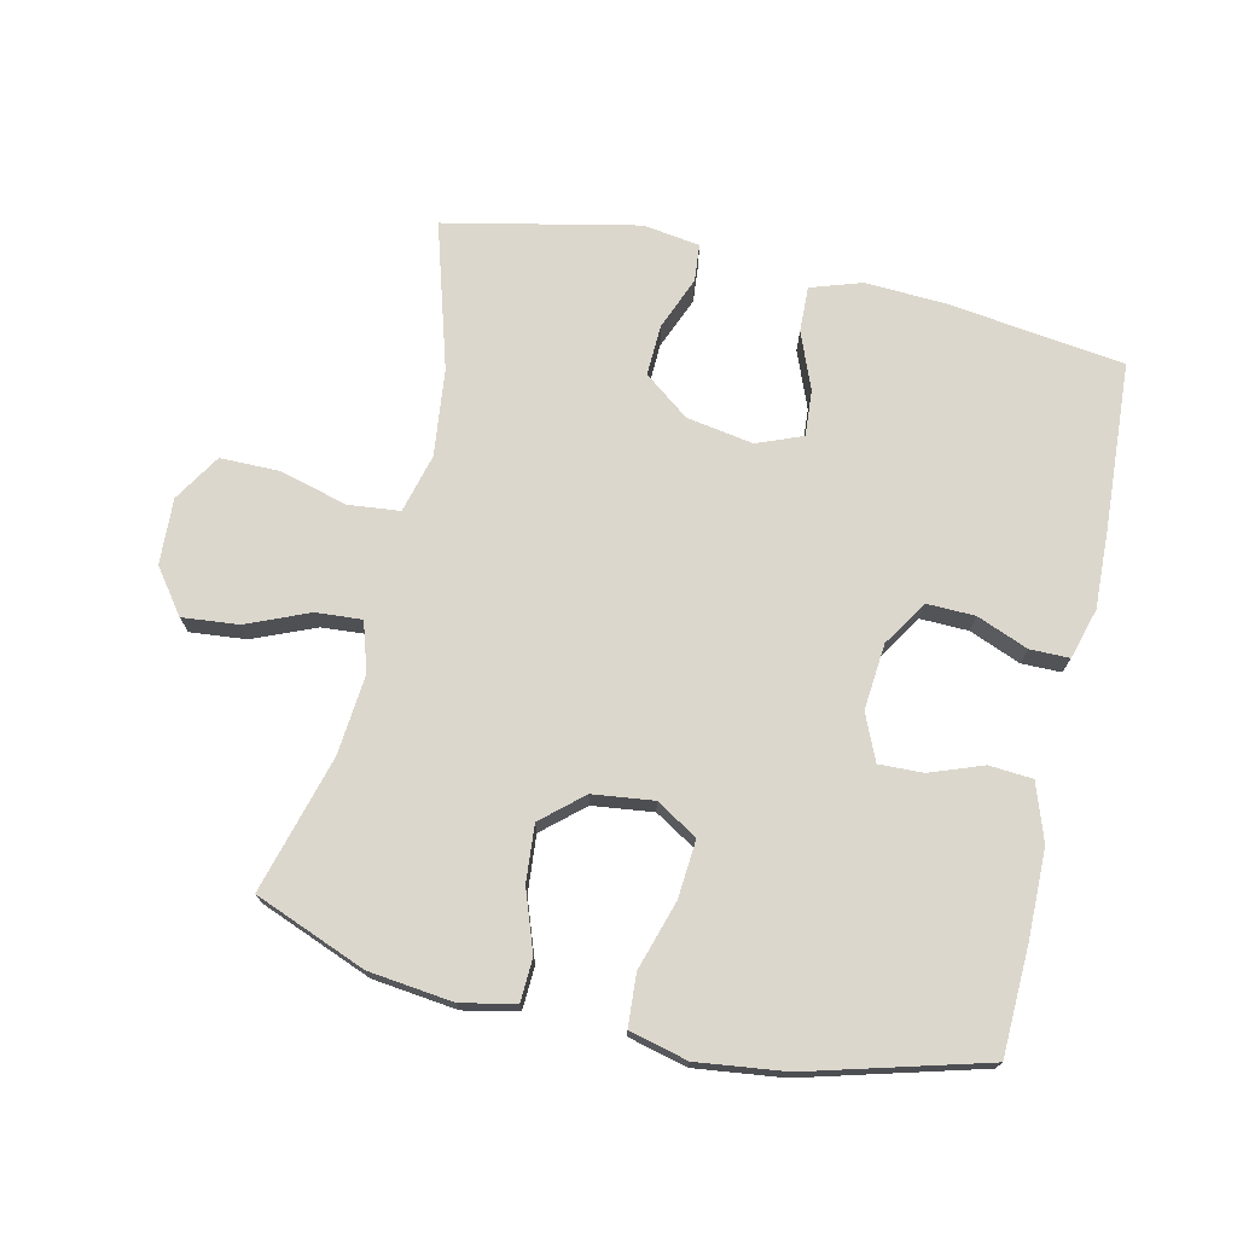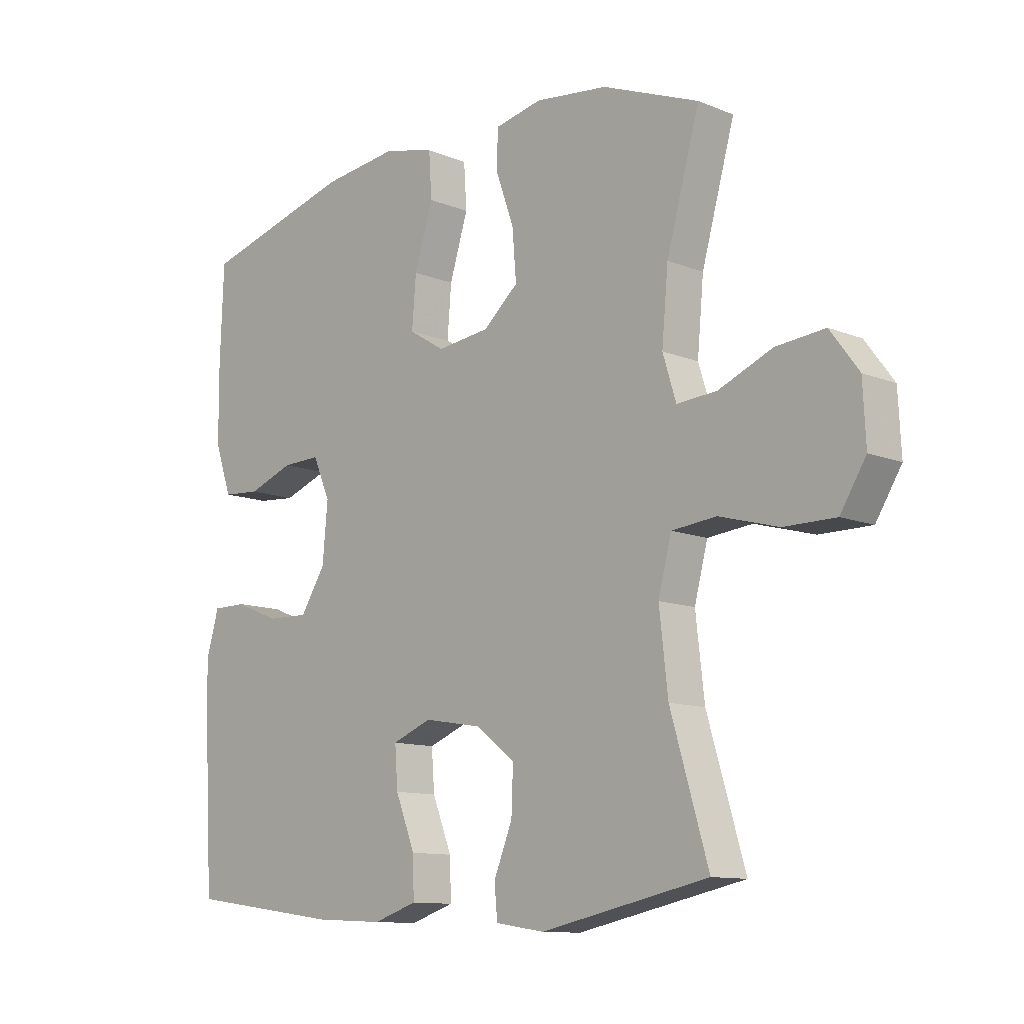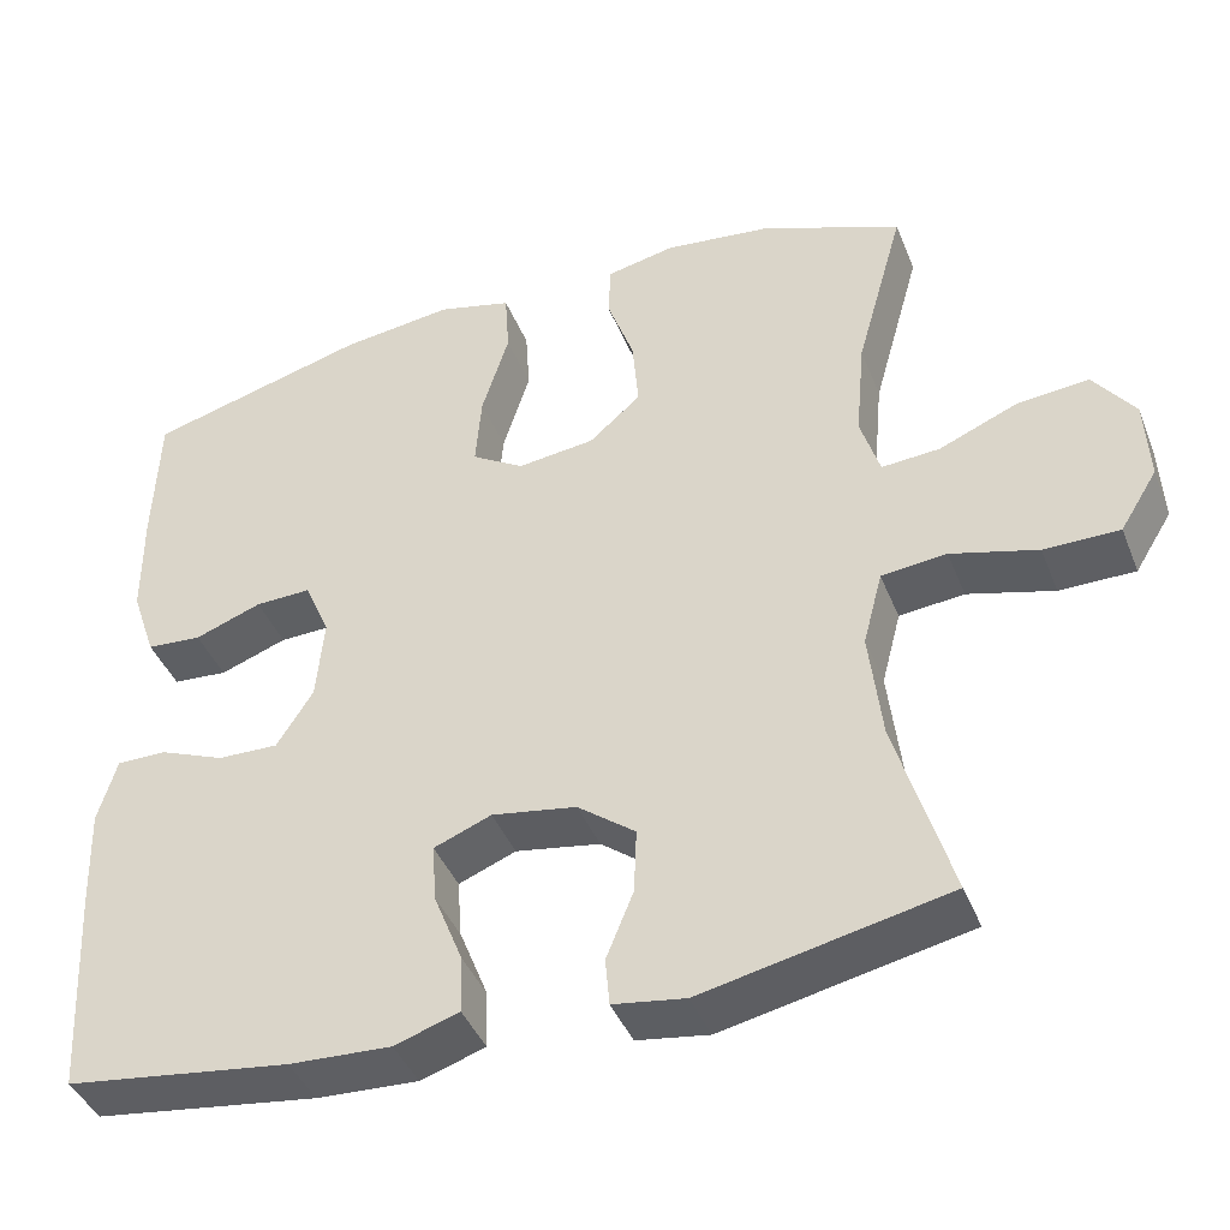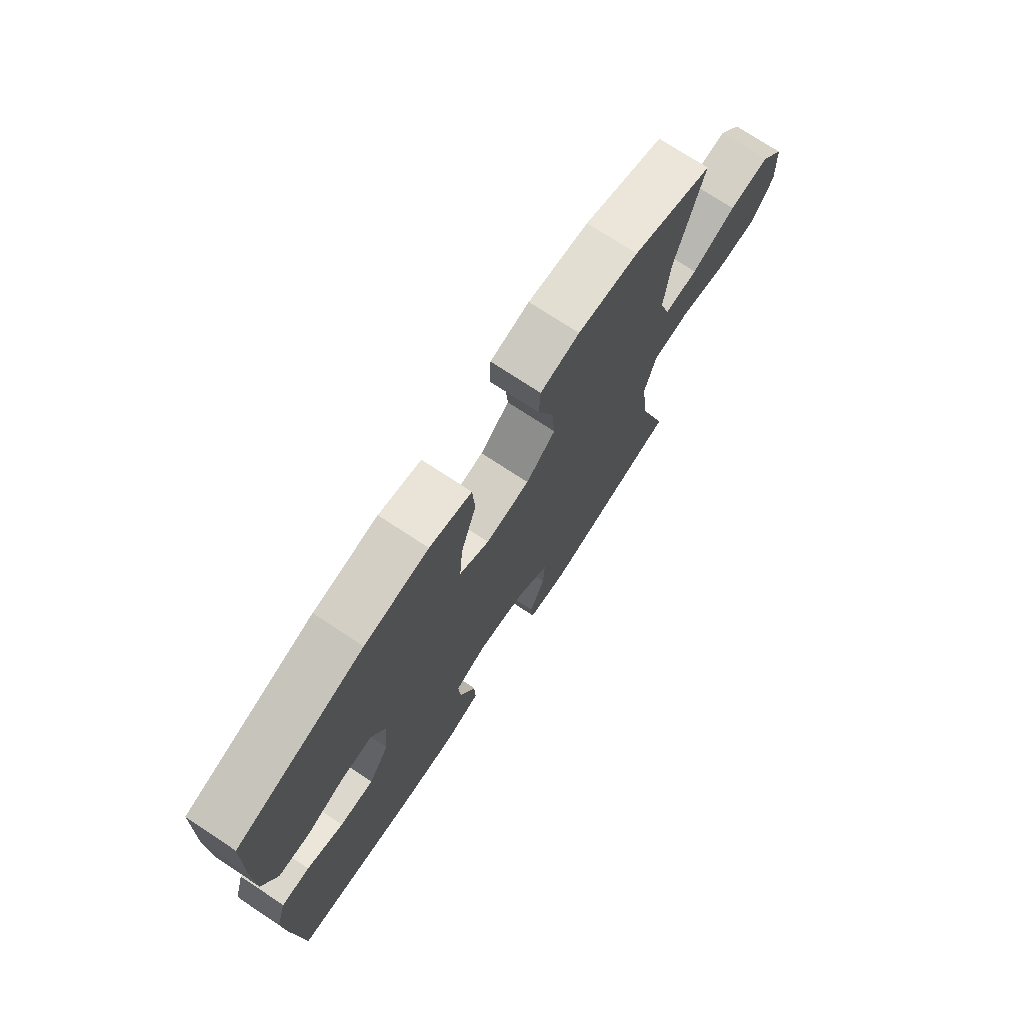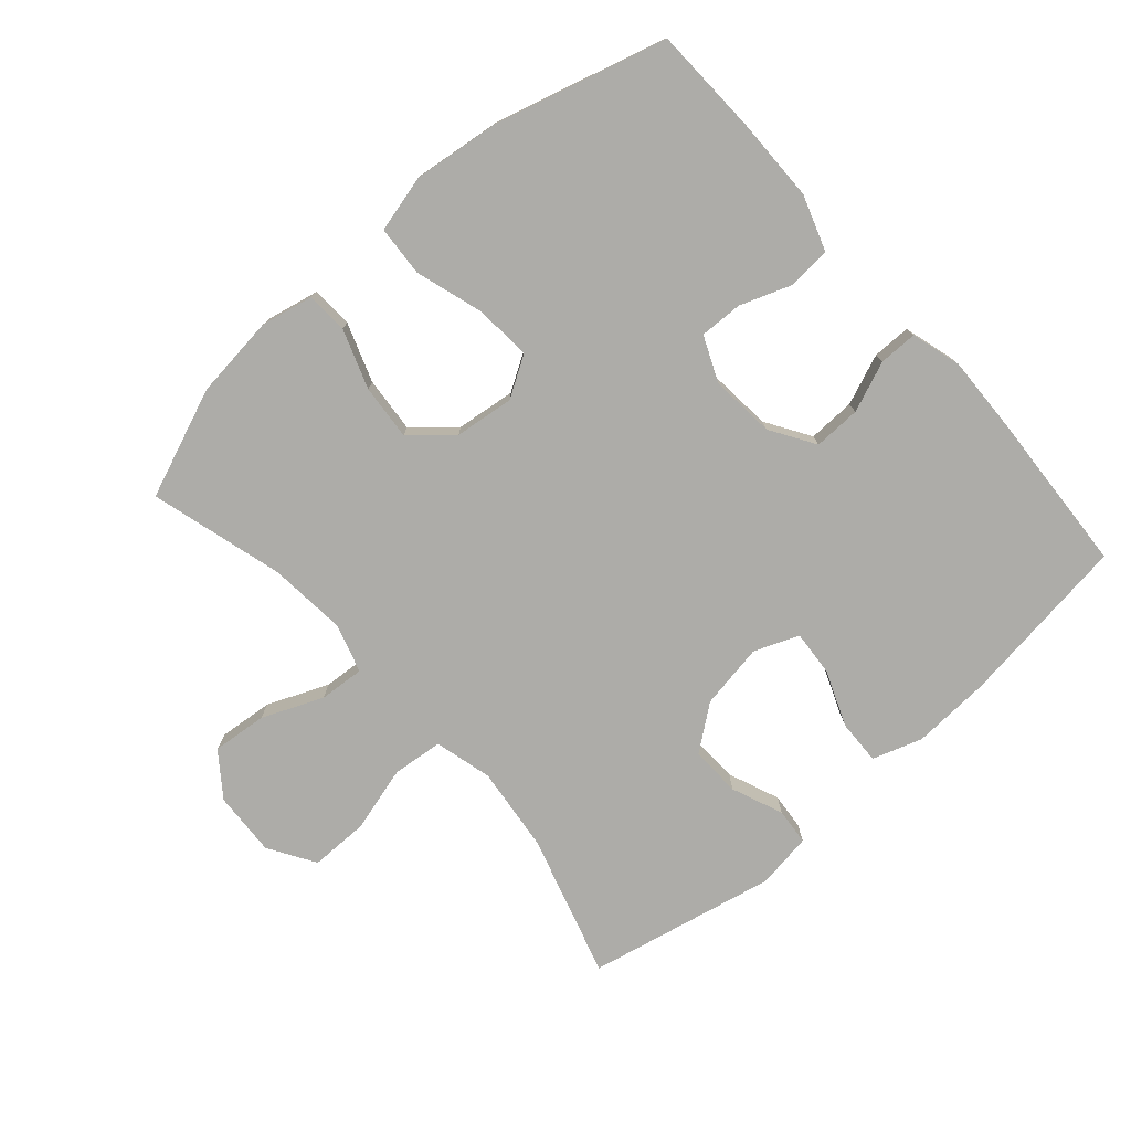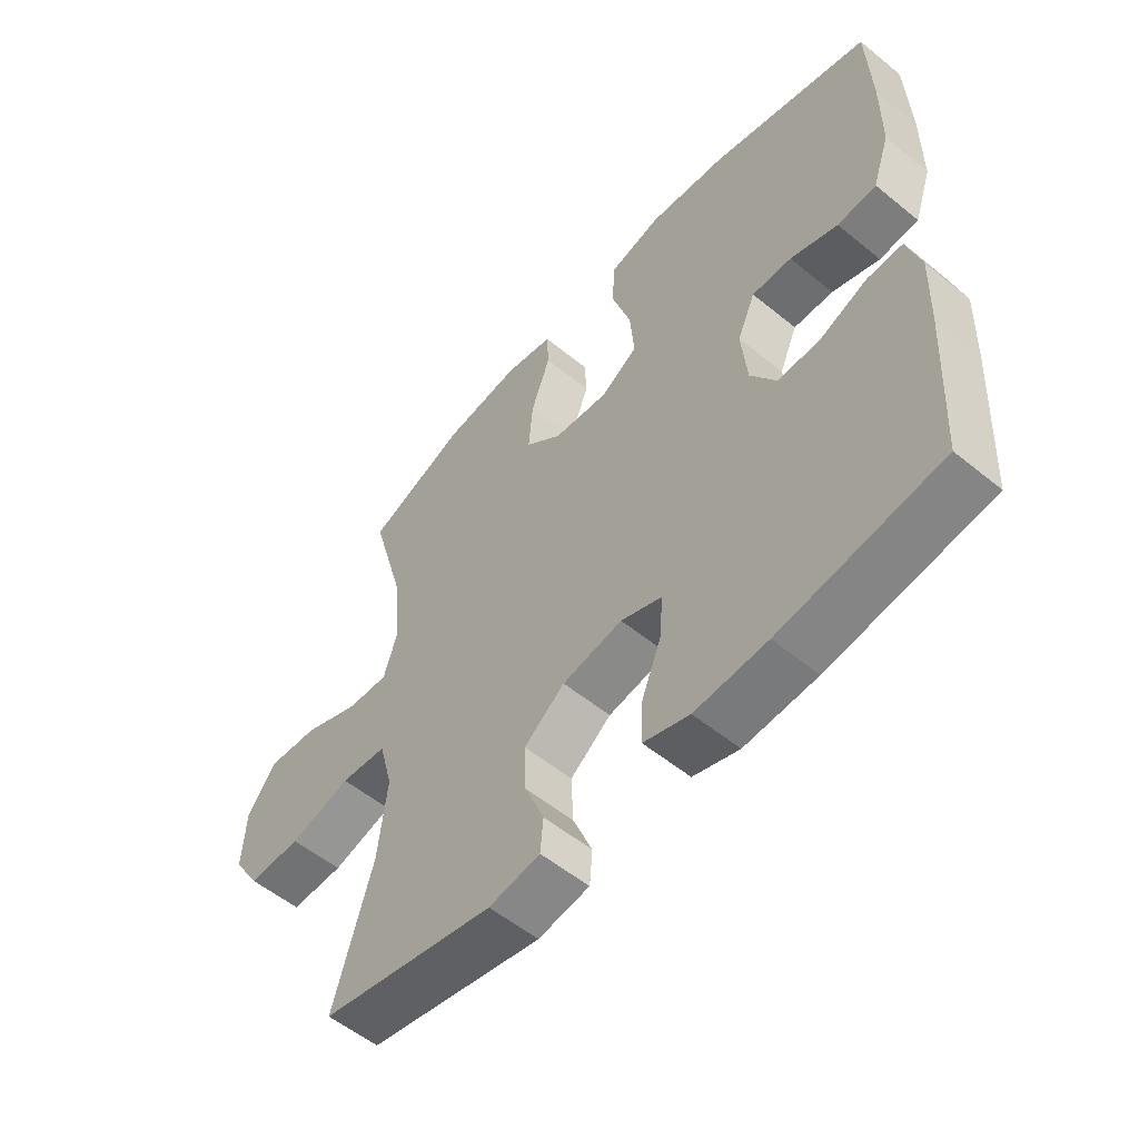
<metadata>
{"format":"obj","ext":"obj","renderer":"f3d","projection":"perspective","resolution":1024,"background":"white","views":[{"elev":72.8,"azim":12.7,"up":"+Y"},{"elev":-11.3,"azim":-134.5,"up":"+Z"},{"elev":-41.9,"azim":-159.2,"up":"+Z"},{"elev":74.1,"azim":123.4,"up":"+Z"},{"elev":-76.7,"azim":41.3,"up":"+Y"},{"elev":-55.6,"azim":49.4,"up":"+Z"}]}
</metadata>
<code>
v 0.5 0.07 -0.5
v 0.235 0.07 -0.536
v 0.115 0.07 -0.542
v 0.039 0.07 -0.517
v 0.041 0.07 -0.449
v 0.075 0.07 -0.363
v 0.08 0.07 -0.294
v 0.012 0.07 -0.267
v -0.088 0.07 -0.284
v -0.156 0.07 -0.336
v -0.153 0.07 -0.413
v -0.121 0.07 -0.492
v -0.126 0.07 -0.548
v -0.211 0.07 -0.561
v -0.5 0.07 -0.5
v -0.435 0.07 -0.281
v -0.42 0.07 -0.15
v -0.443 0.07 -0.062
v -0.52 0.07 -0.054
v -0.622 0.07 -0.082
v -0.711 0.07 -0.082
v -0.755 0.07 -0.011
v -0.75 0.07 0.088
v -0.701 0.07 0.154
v -0.617 0.07 0.146
v -0.524 0.07 0.107
v -0.455 0.07 0.102
v -0.432 0.07 0.176
v -0.443 0.07 0.296
v -0.5 0.07 0.5
v -0.333 0.07 0.566
v -0.207 0.07 0.581
v -0.126 0.07 0.564
v -0.123 0.07 0.5
v -0.155 0.07 0.41
v -0.162 0.07 0.325
v -0.101 0.07 0.272
v -0.01 0.07 0.261
v 0.052 0.07 0.299
v 0.045 0.07 0.386
v 0.013 0.07 0.489
v 0.018 0.07 0.566
v 0.105 0.07 0.588
v 0.237 0.07 0.572
v 0.5 0.07 0.5
v 0.506 0.07 0.335
v 0.505 0.07 0.206
v 0.476 0.07 0.121
v 0.411 0.07 0.116
v 0.332 0.07 0.145
v 0.266 0.07 0.147
v 0.236 0.07 0.078
v 0.245 0.07 -0.021
v 0.288 0.07 -0.089
v 0.36 0.07 -0.087
v 0.437 0.07 -0.056
v 0.496 0.07 -0.056
v 0.518 0.07 -0.132
v 0.514 0.07 -0.251
v 0.5 0 -0.5
v 0.235 0 -0.536
v 0.115 0 -0.542
v 0.039 0 -0.517
v 0.041 0 -0.449
v 0.075 0 -0.363
v 0.08 0 -0.294
v 0.012 0 -0.267
v -0.088 0 -0.284
v -0.156 0 -0.336
v -0.153 0 -0.413
v -0.121 0 -0.492
v -0.126 0 -0.548
v -0.211 0 -0.561
v -0.5 0 -0.5
v -0.435 0 -0.281
v -0.42 0 -0.15
v -0.443 0 -0.062
v -0.52 0 -0.054
v -0.622 0 -0.082
v -0.711 0 -0.082
v -0.755 0 -0.011
v -0.75 0 0.088
v -0.701 0 0.154
v -0.617 0 0.146
v -0.524 0 0.107
v -0.455 0 0.102
v -0.432 0 0.176
v -0.443 0 0.296
v -0.5 0 0.5
v -0.333 0 0.566
v -0.207 0 0.581
v -0.126 0 0.564
v -0.123 0 0.5
v -0.155 0 0.41
v -0.162 0 0.325
v -0.101 0 0.272
v -0.01 0 0.261
v 0.052 0 0.299
v 0.045 0 0.386
v 0.013 0 0.489
v 0.018 0 0.566
v 0.105 0 0.588
v 0.237 0 0.572
v 0.5 0 0.5
v 0.506 0 0.335
v 0.505 0 0.206
v 0.476 0 0.121
v 0.411 0 0.116
v 0.332 0 0.145
v 0.266 0 0.147
v 0.236 0 0.078
v 0.245 0 -0.021
v 0.288 0 -0.089
v 0.36 0 -0.087
v 0.437 0 -0.056
v 0.496 0 -0.056
v 0.518 0 -0.132
v 0.514 0 -0.251
f 4 5 6
f 3 4 6
f 2 3 6
f 1 2 6
f 59 1 6
f 58 59 6
f 57 58 6
f 56 57 6
f 55 56 6
f 54 55 6 7
f 53 54 7 8
f 52 53 8 9
f 51 52 9 10
f 48 49 50
f 47 48 50
f 46 47 50
f 45 46 50
f 44 45 50
f 43 44 50
f 42 43 50
f 41 42 50
f 40 41 50
f 39 40 50 51
f 38 39 51 10
f 33 34 35
f 32 33 35
f 31 32 35
f 30 31 35
f 29 30 35
f 28 29 35 36
f 27 28 36 37
f 24 25 26
f 23 24 26
f 22 23 26
f 21 22 26
f 20 21 26
f 19 20 26
f 18 19 26 27
f 37 38 10
f 27 37 10
f 18 27 10
f 17 18 10
f 14 15 16
f 13 14 16
f 12 13 16
f 11 12 16
f 10 11 16 17
f 65 64 63
f 65 63 62
f 65 62 61
f 65 61 60
f 65 60 118
f 65 118 117
f 65 117 116
f 65 116 115
f 65 115 114
f 66 65 114 113
f 67 66 113 112
f 68 67 112 111
f 69 68 111 110
f 109 108 107
f 109 107 106
f 109 106 105
f 109 105 104
f 109 104 103
f 109 103 102
f 109 102 101
f 109 101 100
f 109 100 99
f 110 109 99 98
f 69 110 98 97
f 94 93 92
f 94 92 91
f 94 91 90
f 94 90 89
f 94 89 88
f 95 94 88 87
f 96 95 87 86
f 85 84 83
f 85 83 82
f 85 82 81
f 85 81 80
f 85 80 79
f 85 79 78
f 86 85 78 77
f 69 97 96
f 69 96 86
f 69 86 77
f 69 77 76
f 75 74 73
f 75 73 72
f 75 72 71
f 75 71 70
f 76 75 70 69
f 1 60 61 2
f 2 61 62 3
f 3 62 63 4
f 4 63 64 5
f 5 64 65 6
f 6 65 66 7
f 7 66 67 8
f 8 67 68 9
f 9 68 69 10
f 10 69 70 11
f 11 70 71 12
f 12 71 72 13
f 13 72 73 14
f 14 73 74 15
f 15 74 75 16
f 16 75 76 17
f 17 76 77 18
f 18 77 78 19
f 19 78 79 20
f 20 79 80 21
f 21 80 81 22
f 22 81 82 23
f 23 82 83 24
f 24 83 84 25
f 25 84 85 26
f 26 85 86 27
f 27 86 87 28
f 28 87 88 29
f 29 88 89 30
f 30 89 90 31
f 31 90 91 32
f 32 91 92 33
f 33 92 93 34
f 34 93 94 35
f 35 94 95 36
f 36 95 96 37
f 37 96 97 38
f 38 97 98 39
f 39 98 99 40
f 40 99 100 41
f 41 100 101 42
f 42 101 102 43
f 43 102 103 44
f 44 103 104 45
f 45 104 105 46
f 46 105 106 47
f 47 106 107 48
f 48 107 108 49
f 49 108 109 50
f 50 109 110 51
f 51 110 111 52
f 52 111 112 53
f 53 112 113 54
f 54 113 114 55
f 55 114 115 56
f 56 115 116 57
f 57 116 117 58
f 58 117 118 59
f 59 118 60 1

</code>
